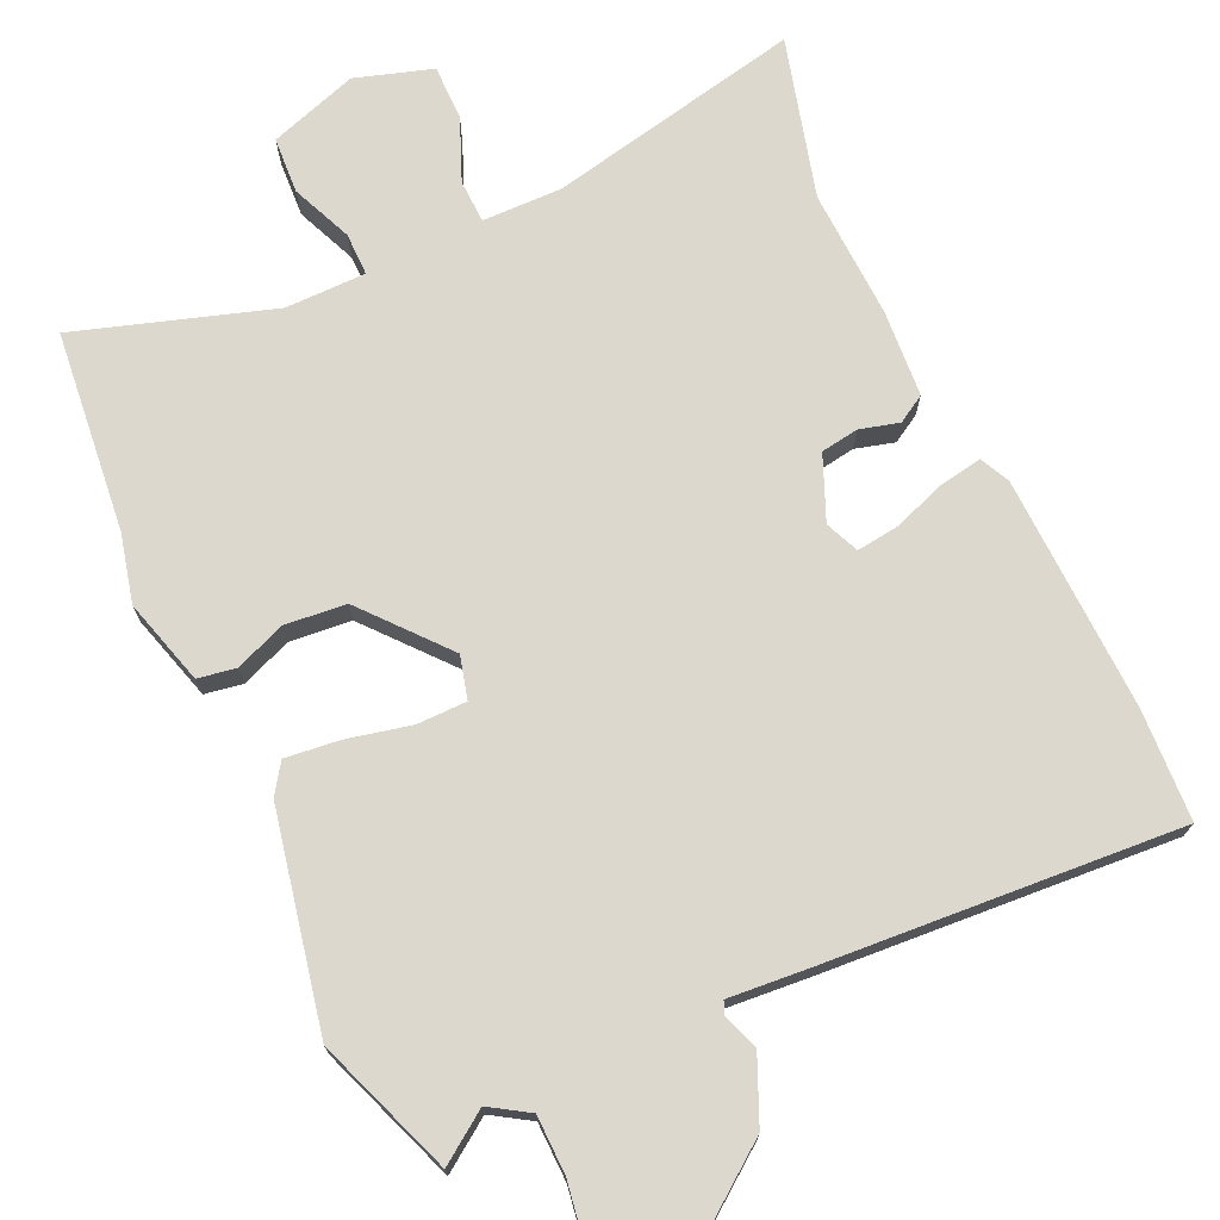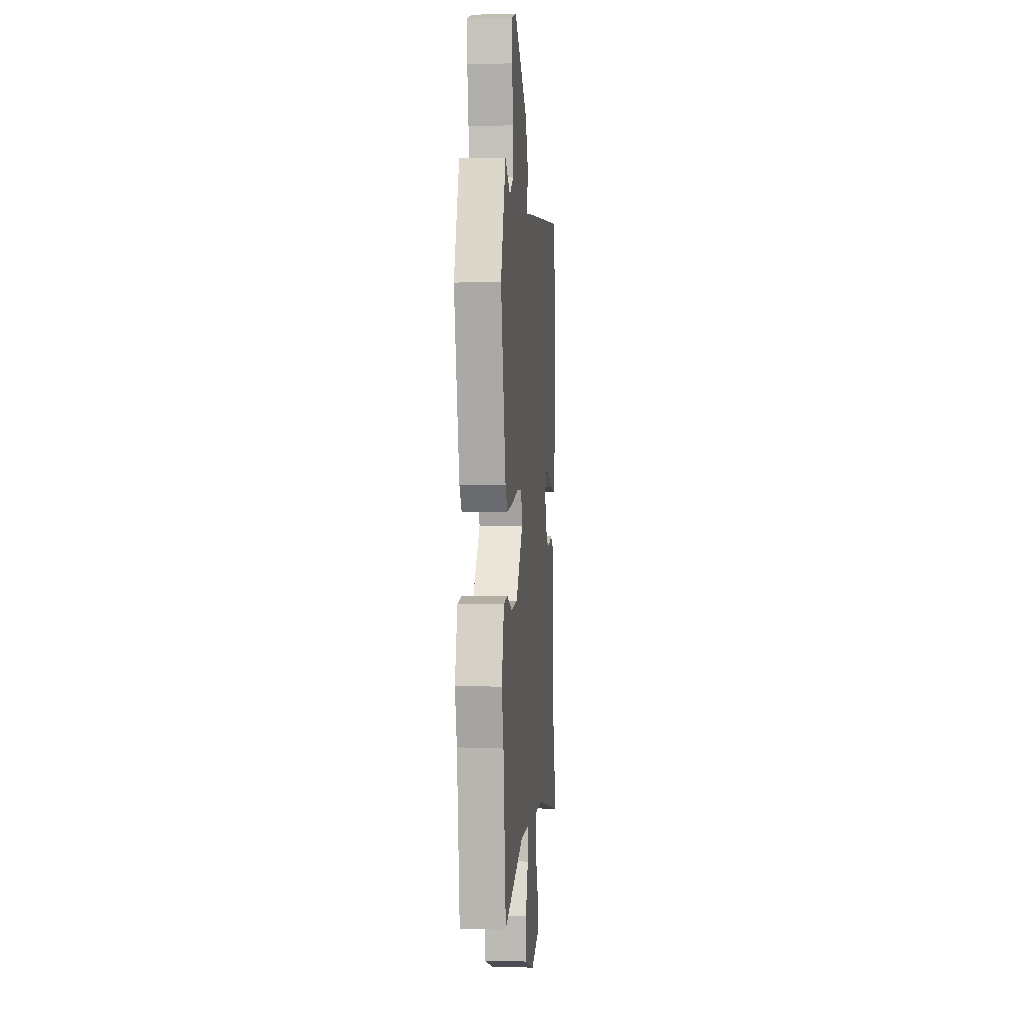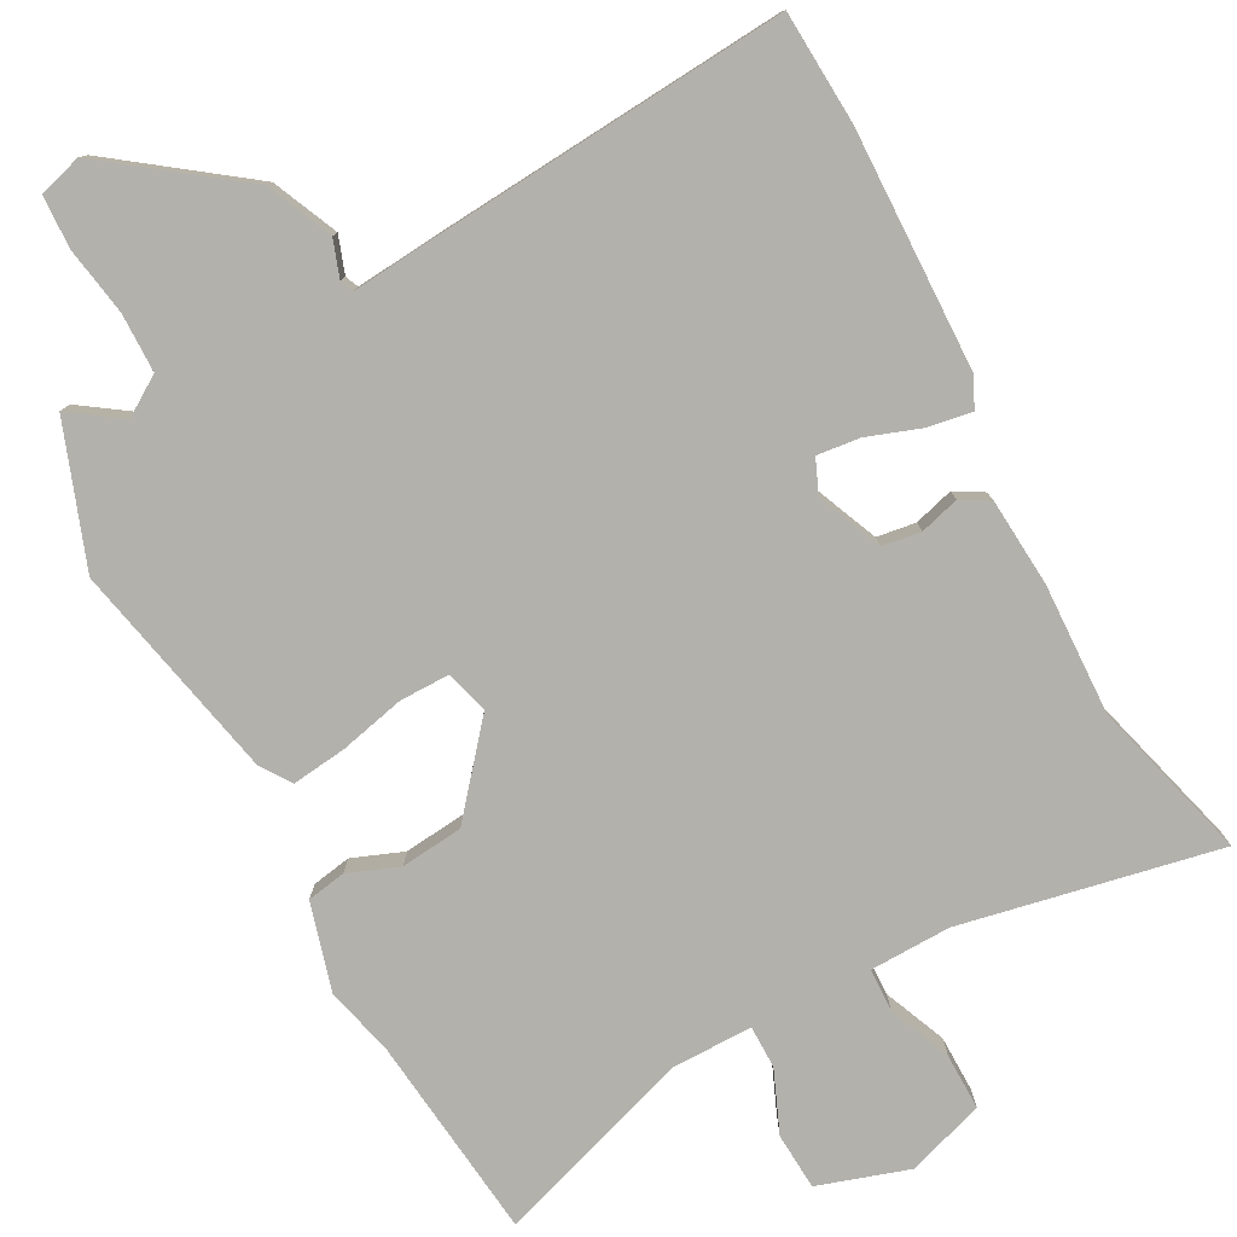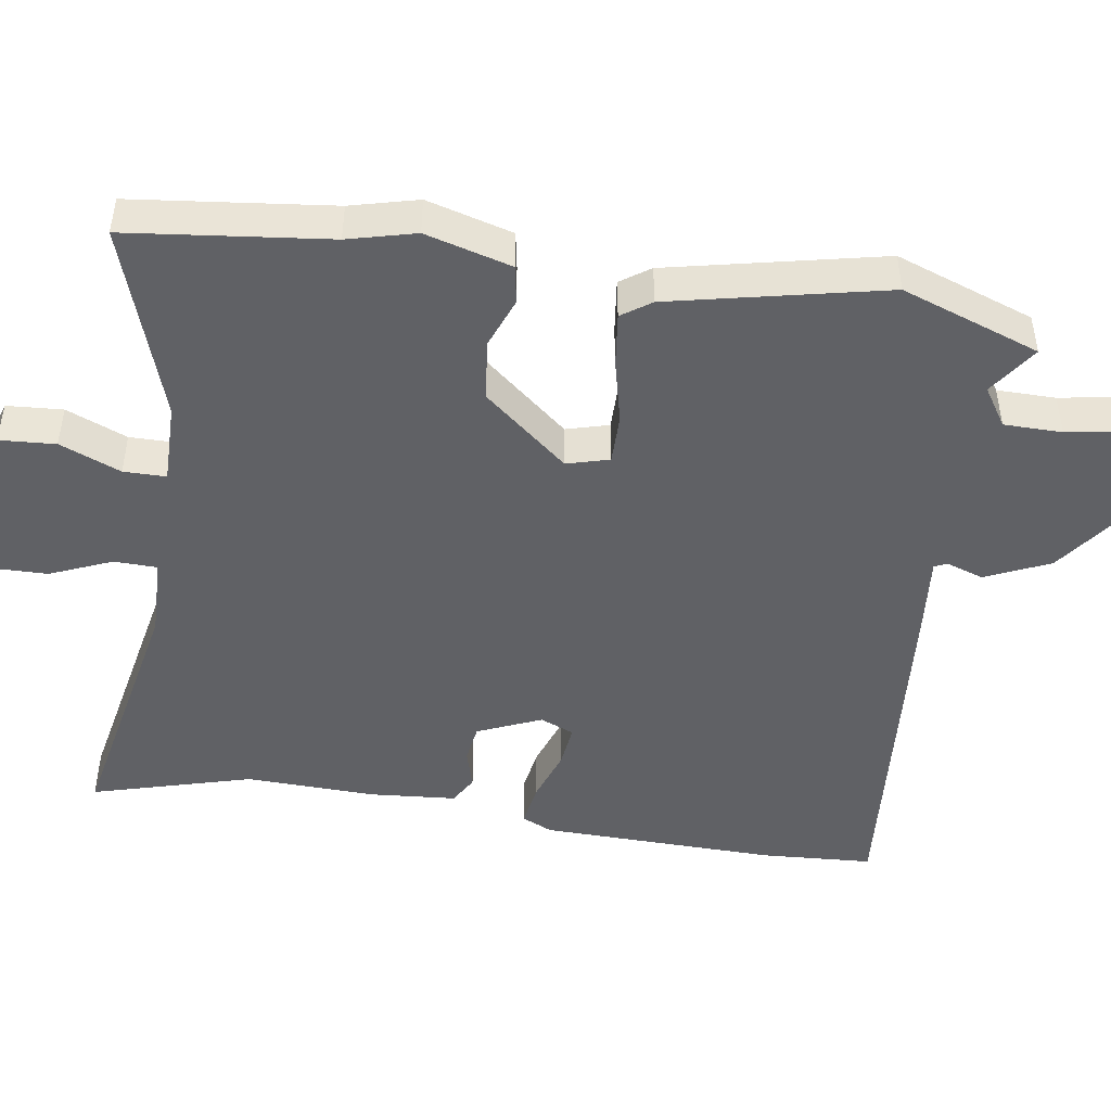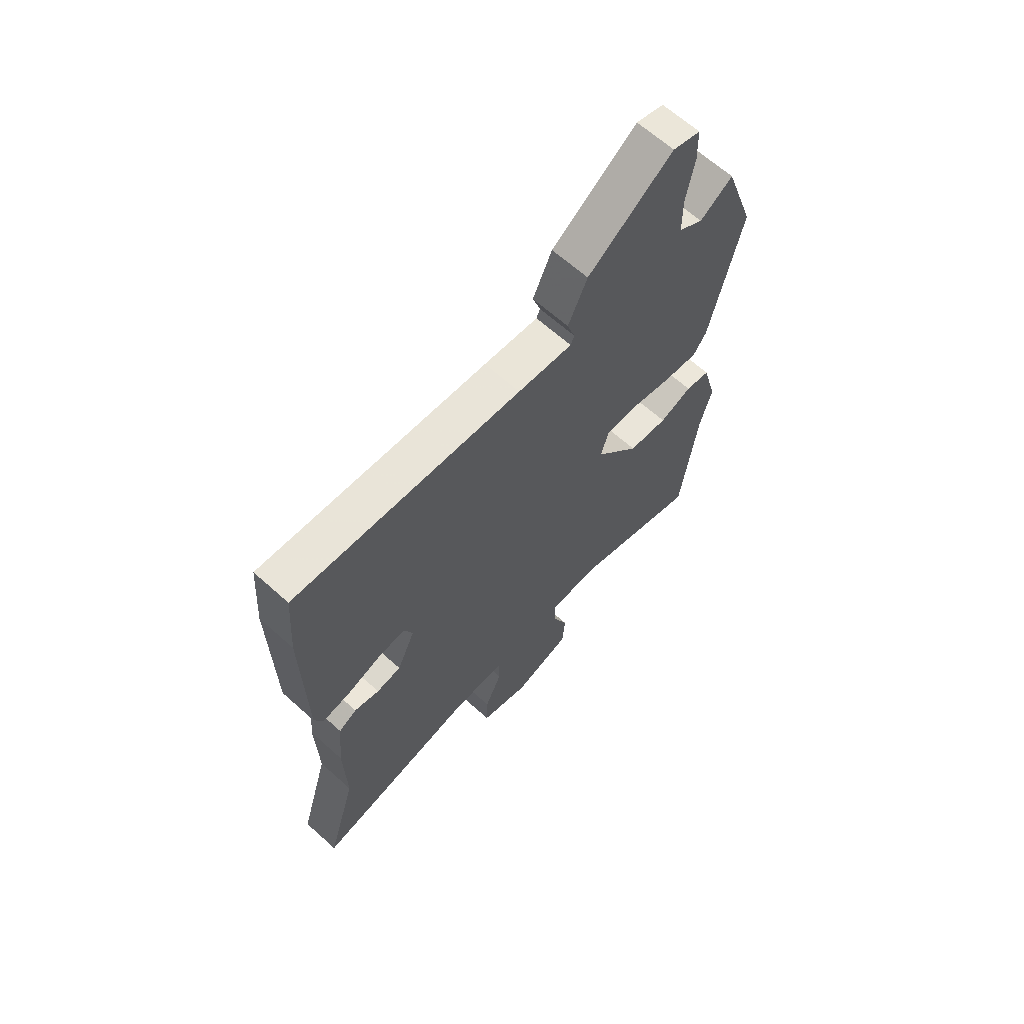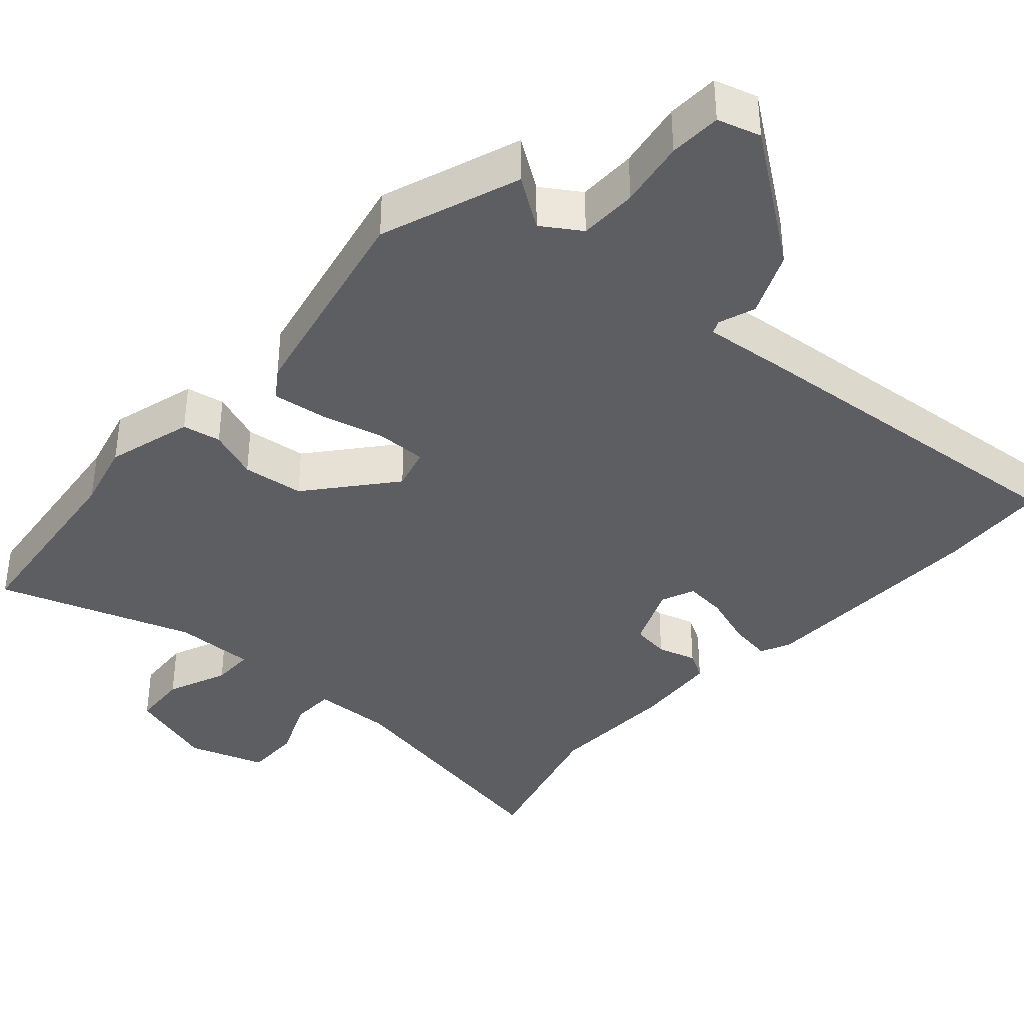
<metadata>
{"format":"obj","ext":"obj","renderer":"f3d","projection":"perspective","resolution":1024,"background":"white","views":[{"elev":72.6,"azim":-25.9,"up":"+Y"},{"elev":0.7,"azim":-84.6,"up":"+Z"},{"elev":-79.1,"azim":27.4,"up":"+Y"},{"elev":-47.3,"azim":-99.3,"up":"+Y"},{"elev":65.0,"azim":132.1,"up":"+Z"},{"elev":-38.0,"azim":-42.3,"up":"+Y"}]}
</metadata>
<code>
v -0.555 0.07 0.342
v -0.488 0.07 0.535
v -0.418 0.07 0.488
v -0.365 0.07 0.523
v -0.365 0.07 0.604
v -0.382 0.07 0.697
v -0.38 0.07 0.769
v -0.321 0.07 0.787
v -0.14 0.07 0.657
v -0.099 0.07 0.568
v -0.116 0.07 0.517
v -0.108 0.07 0.499
v 0.009 0.07 0.511
v 0.496 0.07 0.555
v 0.507 0.07 0.401
v 0.503 0.07 0.073
v 0.484 0.07 0.031
v 0.424 0.07 0.04
v 0.35 0.07 0.065
v 0.291 0.07 0.071
v 0.272 0.07 0.024
v 0.311 0.07 -0.064
v 0.364 0.07 -0.071
v 0.418 0.07 -0.055
v 0.457 0.07 -0.077
v 0.468 0.07 -0.197
v 0.464 0.07 -0.377
v 0.528 0.07 -0.597
v 0.174 0.07 -0.531
v 0.063 0.07 -0.535
v 0.062 0.07 -0.595
v 0.099 0.07 -0.68
v 0.101 0.07 -0.757
v -0.005 0.07 -0.793
v -0.129 0.07 -0.755
v -0.135 0.07 -0.677
v -0.101 0.07 -0.592
v -0.102 0.07 -0.533
v -0.214 0.07 -0.535
v -0.484 0.07 -0.628
v -0.519 0.07 -0.349
v -0.544 0.07 -0.255
v -0.512 0.07 -0.135
v -0.459 0.07 -0.125
v -0.389 0.07 -0.151
v -0.304 0.07 -0.141
v -0.208 0.07 -0.023
v -0.225 0.07 0.036
v -0.294 0.07 0.035
v -0.383 0.07 0.013
v -0.458 0.07 0.003
v -0.487 0.07 0.044
v -0.555 0 0.342
v -0.488 0 0.535
v -0.418 0 0.488
v -0.365 0 0.523
v -0.365 0 0.604
v -0.382 0 0.697
v -0.38 0 0.769
v -0.321 0 0.787
v -0.14 0 0.657
v -0.099 0 0.568
v -0.116 0 0.517
v -0.108 0 0.499
v 0.009 0 0.511
v 0.496 0 0.555
v 0.507 0 0.401
v 0.503 0 0.073
v 0.484 0 0.031
v 0.424 0 0.04
v 0.35 0 0.065
v 0.291 0 0.071
v 0.272 0 0.024
v 0.311 0 -0.064
v 0.364 0 -0.071
v 0.418 0 -0.055
v 0.457 0 -0.077
v 0.468 0 -0.197
v 0.464 0 -0.377
v 0.528 0 -0.597
v 0.174 0 -0.531
v 0.063 0 -0.535
v 0.062 0 -0.595
v 0.099 0 -0.68
v 0.101 0 -0.757
v -0.005 0 -0.793
v -0.129 0 -0.755
v -0.135 0 -0.677
v -0.101 0 -0.592
v -0.102 0 -0.533
v -0.214 0 -0.535
v -0.484 0 -0.628
v -0.519 0 -0.349
v -0.544 0 -0.255
v -0.512 0 -0.135
v -0.459 0 -0.125
v -0.389 0 -0.151
v -0.304 0 -0.141
v -0.208 0 -0.023
v -0.225 0 0.036
v -0.294 0 0.035
v -0.383 0 0.013
v -0.458 0 0.003
v -0.487 0 0.044
f 49 50 51 52
f 48 49 52 1
f 42 43 44 45
f 41 42 45 46
f 39 40 41 46
f 38 39 46 47
f 34 35 36 37
f 34 37 38
f 31 32 33 34
f 30 31 34 38
f 29 30 38 47
f 27 28 29 47
f 23 24 25 26
f 22 23 26 27
f 16 17 18 19
f 16 19 20
f 15 16 20
f 12 13 14 15
f 12 15 20
f 8 9 10 11
f 8 11 12
f 5 6 7 8
f 4 5 8 12
f 3 4 12 20
f 48 1 2 3
f 22 27 47 48
f 21 22 48 3
f 3 20 21
f 104 103 102 101
f 53 104 101 100
f 97 96 95 94
f 98 97 94 93
f 98 93 92 91
f 99 98 91 90
f 89 88 87 86
f 90 89 86
f 86 85 84 83
f 90 86 83 82
f 99 90 82 81
f 99 81 80 79
f 78 77 76 75
f 79 78 75 74
f 71 70 69 68
f 72 71 68
f 72 68 67
f 67 66 65 64
f 72 67 64
f 63 62 61 60
f 64 63 60
f 60 59 58 57
f 64 60 57 56
f 72 64 56 55
f 55 54 53 100
f 100 99 79 74
f 55 100 74 73
f 73 72 55
f 1 53 54 2
f 2 54 55 3
f 3 55 56 4
f 4 56 57 5
f 5 57 58 6
f 6 58 59 7
f 7 59 60 8
f 8 60 61 9
f 9 61 62 10
f 10 62 63 11
f 11 63 64 12
f 12 64 65 13
f 13 65 66 14
f 14 66 67 15
f 15 67 68 16
f 16 68 69 17
f 17 69 70 18
f 18 70 71 19
f 19 71 72 20
f 20 72 73 21
f 21 73 74 22
f 22 74 75 23
f 23 75 76 24
f 24 76 77 25
f 25 77 78 26
f 26 78 79 27
f 27 79 80 28
f 28 80 81 29
f 29 81 82 30
f 30 82 83 31
f 31 83 84 32
f 32 84 85 33
f 33 85 86 34
f 34 86 87 35
f 35 87 88 36
f 36 88 89 37
f 37 89 90 38
f 38 90 91 39
f 39 91 92 40
f 40 92 93 41
f 41 93 94 42
f 42 94 95 43
f 43 95 96 44
f 44 96 97 45
f 45 97 98 46
f 46 98 99 47
f 47 99 100 48
f 48 100 101 49
f 49 101 102 50
f 50 102 103 51
f 51 103 104 52
f 52 104 53 1

</code>
